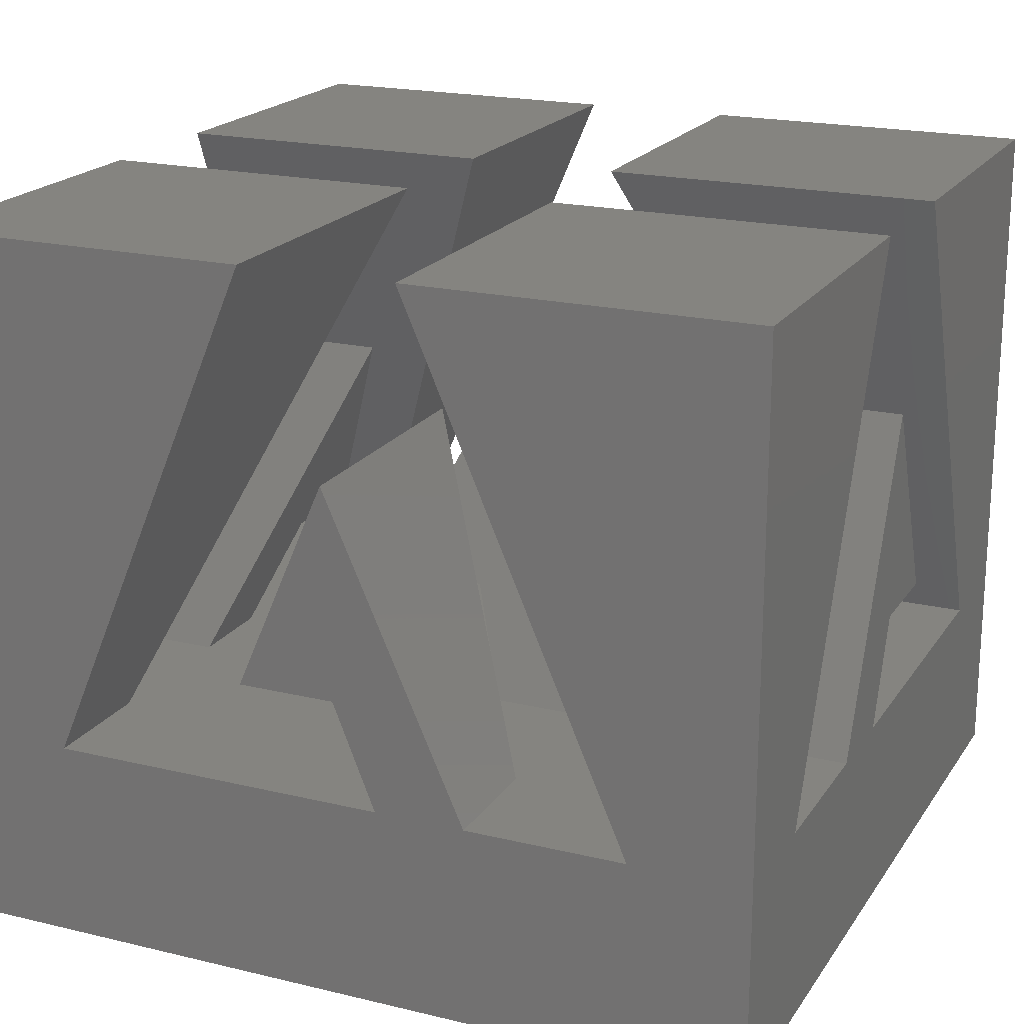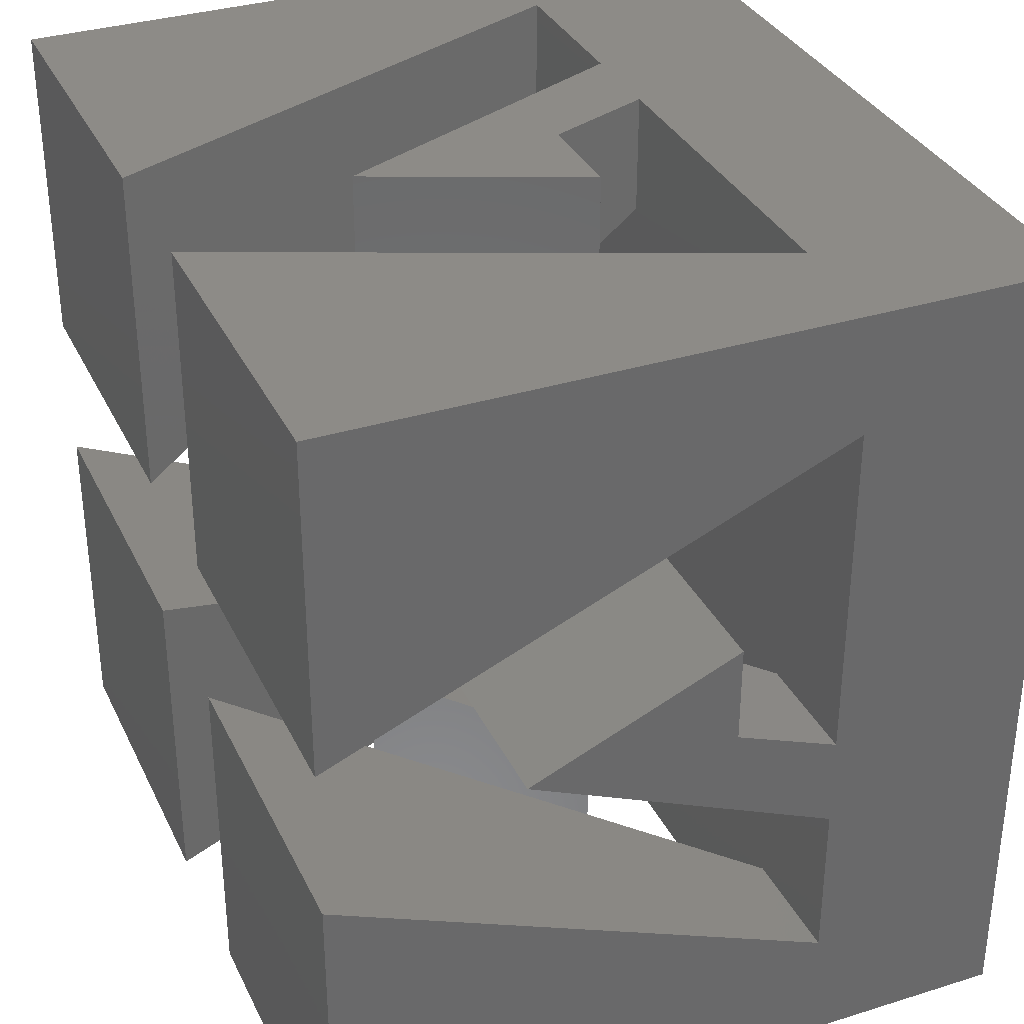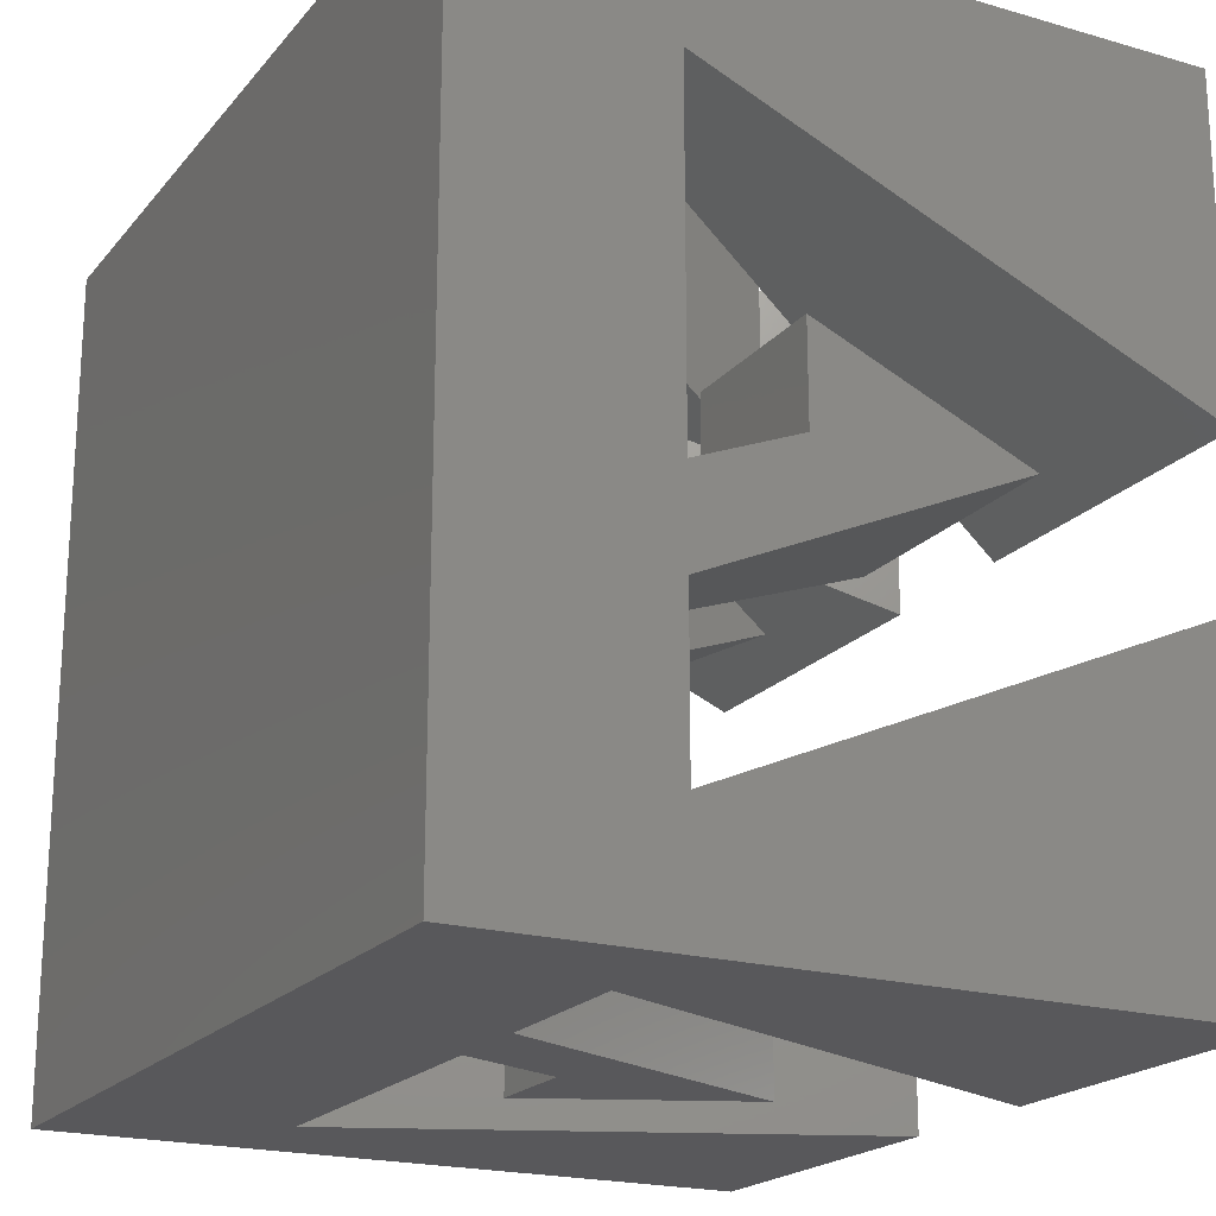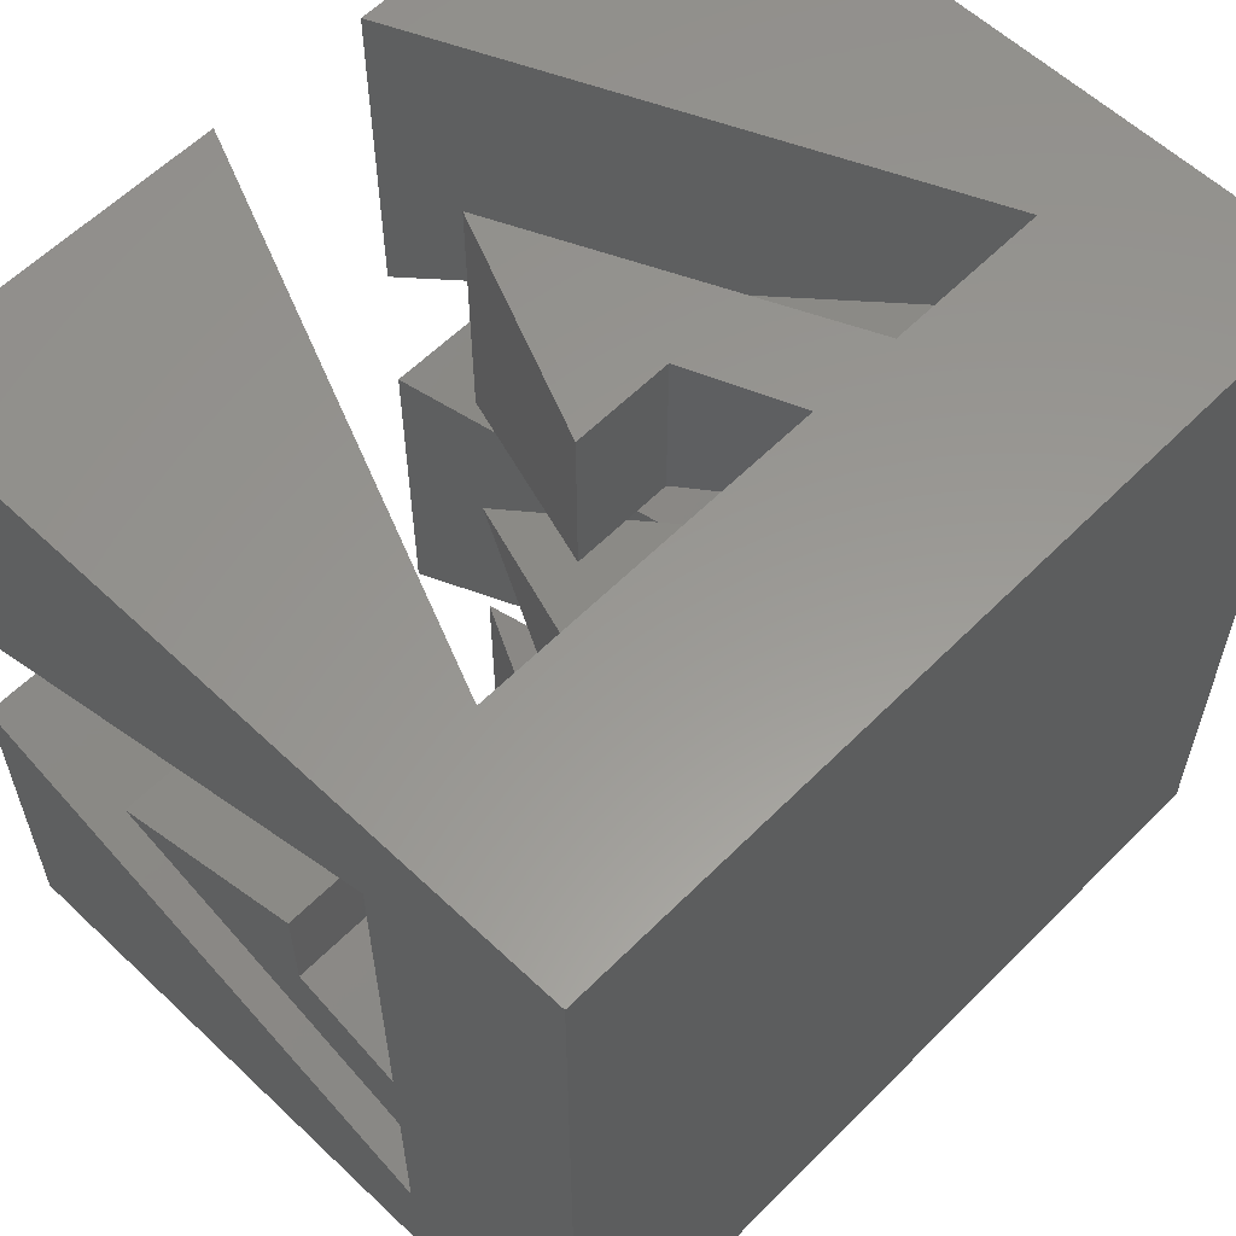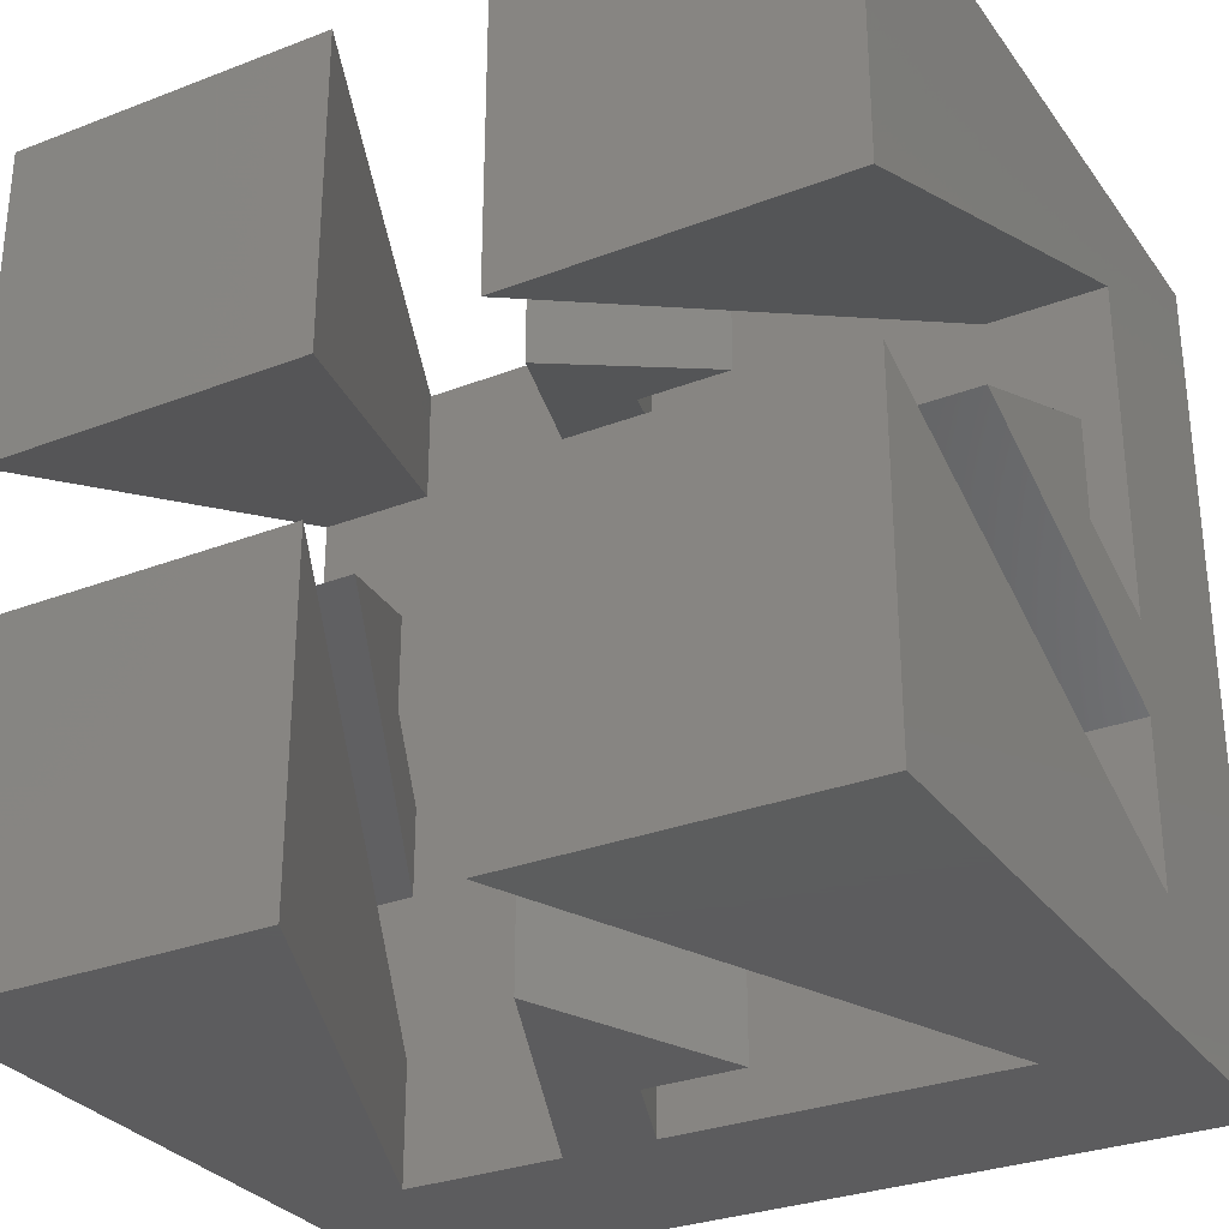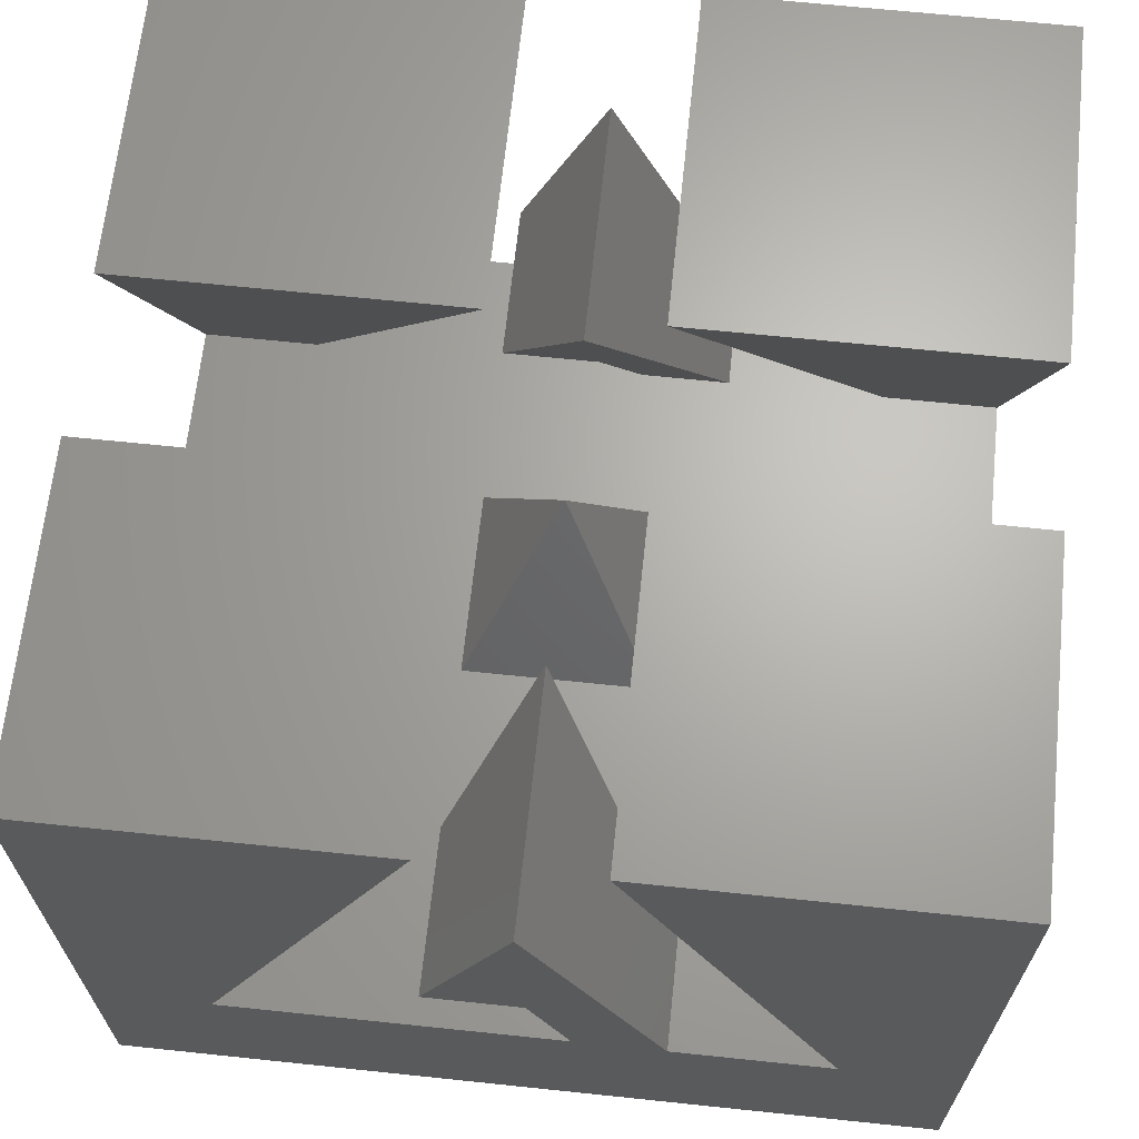
<metadata>
{"format":"stl","ext":"stl","renderer":"f3d","projection":"perspective","resolution":1024,"background":"white","views":[{"elev":19.8,"azim":114.0,"up":"+Y"},{"elev":33.9,"azim":-112.9,"up":"+Z"},{"elev":-20.2,"azim":62.2,"up":"+Z"},{"elev":59.0,"azim":-45.8,"up":"+Z"},{"elev":-30.2,"azim":-150.8,"up":"+Z"},{"elev":66.1,"azim":6.0,"up":"+Y"}]}
</metadata>
<code>
# stl→obj: 83 verts, 162 faces
v 0 60 0
v 0 17.06 10
v 0 60 28.65
v 0 0 0
v 0 17.06 23.53
v 0 17.06 31.18
v 0 0 70
v 0 25.88 34.71
v 0 43.53 35.29
v 0 25.88 42.94
v 0 17.06 60
v 0 60 70
v 0 60 41.78
v 28.22 60 70
v 10 17.06 70
v 46.47 17.06 70
v 35.29 25.88 70
v 38.82 17.06 70
v 34.71 43.53 70
v 27.06 25.88 70
v 70 60 70
v 60 17.06 70
v 70 0 70
v 41.35 60 70
v 70 17.06 60
v 70 60 41.78
v 70 17.06 31.18
v 70 0 0
v 70 17.06 23.53
v 70 25.88 34.71
v 70 43.53 35.29
v 70 25.88 42.94
v 70 17.06 10
v 70 60 0
v 70 60 28.65
v 41.35 60 41.78
v 28.22 60 0
v 28.22 60 28.65
v 41.35 60 28.65
v 41.35 60 0
v 28.22 60 41.78
v 60 17.06 0
v 46.47 17.06 0
v 38.82 17.06 0
v 10 17.06 0
v 35.29 25.88 0
v 34.71 43.53 0
v 27.06 25.88 0
v 27.06 25.88 56.26
v 35.29 25.88 56.26
v 35.29 25.88 13.83
v 27.06 25.88 13.83
v 27.06 25.88 42.94
v 35.29 25.88 34.71
v 42.55 25.88 42.94
v 27.06 25.88 27.45
v 35.29 25.88 27.45
v 42.55 25.88 34.71
v 13.74 25.88 42.94
v 13.74 25.88 34.71
v 56.17 25.88 34.71
v 56.17 25.88 42.94
v 34.71 43.53 48.77
v 34.71 43.53 21.5
v 34.71 43.53 35.29
v 46.47 17.06 60
v 46.47 17.06 10
v 46.47 17.06 23.53
v 46.47 17.06 31.18
v 10 17.06 10
v 38.82 17.06 10
v 60 17.06 10
v 60 17.06 23.53
v 38.82 17.06 23.53
v 10 17.06 23.53
v 10 17.06 31.18
v 38.82 17.06 31.18
v 60 17.06 31.18
v 60 17.06 60
v 38.82 17.06 60
v 10 17.06 60
v 48.5 43.53 35.29
v 21.23 43.53 35.29
f 1 2 3
f 4 5 2
f 5 4 6
f 7 6 4
f 4 2 1
f 5 8 9
f 8 5 6
f 9 8 10
f 11 12 13
f 11 7 12
f 6 7 11
f 14 12 15
f 16 17 18
f 19 17 16
f 17 19 20
f 21 22 23
f 22 21 24
f 16 23 22
f 18 23 16
f 7 18 15
f 18 7 23
f 7 15 12
f 21 25 26
f 23 27 25
f 28 27 23
f 27 28 29
f 23 25 21
f 30 31 32
f 29 30 27
f 30 29 31
f 33 34 35
f 33 28 34
f 29 28 33
f 26 24 21
f 24 26 36
f 37 3 38
f 3 37 1
f 34 39 35
f 39 34 40
f 41 12 14
f 12 41 13
f 28 42 34
f 28 43 42
f 28 44 43
f 4 44 28
f 44 4 45
f 34 42 40
f 46 43 44
f 46 47 43
f 47 46 48
f 1 45 4
f 45 1 37
f 4 23 7
f 23 4 28
f 49 17 20
f 17 49 50
f 48 51 52
f 51 48 46
f 53 54 55
f 56 54 53
f 54 56 57
f 55 54 58
f 8 59 10
f 59 8 60
f 61 32 62
f 32 61 30
f 49 19 63
f 19 49 20
f 52 47 48
f 47 52 64
f 65 56 53
f 66 19 16
f 19 66 63
f 67 47 64
f 47 67 43
f 58 65 55
f 68 58 69
f 58 68 65
f 44 70 71
f 70 44 45
f 42 67 72
f 67 42 43
f 72 73 29
f 73 72 68
f 67 68 72
f 74 71 75
f 72 29 33
f 68 67 74
f 74 67 71
f 70 75 71
f 75 70 5
f 5 70 2
f 74 76 77
f 76 74 75
f 73 69 78
f 69 73 68
f 78 79 25
f 79 78 66
f 69 66 78
f 80 77 81
f 78 25 27
f 66 69 80
f 80 69 77
f 76 81 77
f 81 76 11
f 11 76 6
f 79 16 22
f 16 79 66
f 80 15 18
f 15 80 81
f 72 40 42
f 40 72 39
f 79 24 36
f 24 79 22
f 73 61 82
f 61 73 78
f 82 61 62
f 70 37 38
f 37 70 45
f 81 14 15
f 14 81 41
f 60 83 59
f 75 60 76
f 60 75 83
f 80 17 50
f 17 80 18
f 71 46 44
f 46 71 51
f 77 57 74
f 57 77 54
f 65 53 55
f 9 59 83
f 59 9 10
f 31 62 32
f 62 31 82
f 9 75 5
f 75 9 83
f 57 68 74
f 57 65 68
f 65 57 56
f 73 31 29
f 31 73 82
f 3 70 38
f 70 3 2
f 67 51 71
f 64 51 67
f 51 64 52
f 35 72 33
f 72 35 39
f 13 81 11
f 81 13 41
f 50 66 80
f 50 63 66
f 63 50 49
f 79 26 25
f 26 79 36
f 8 76 60
f 76 8 6
f 58 77 69
f 77 58 54
f 30 78 27
f 78 30 61

</code>
